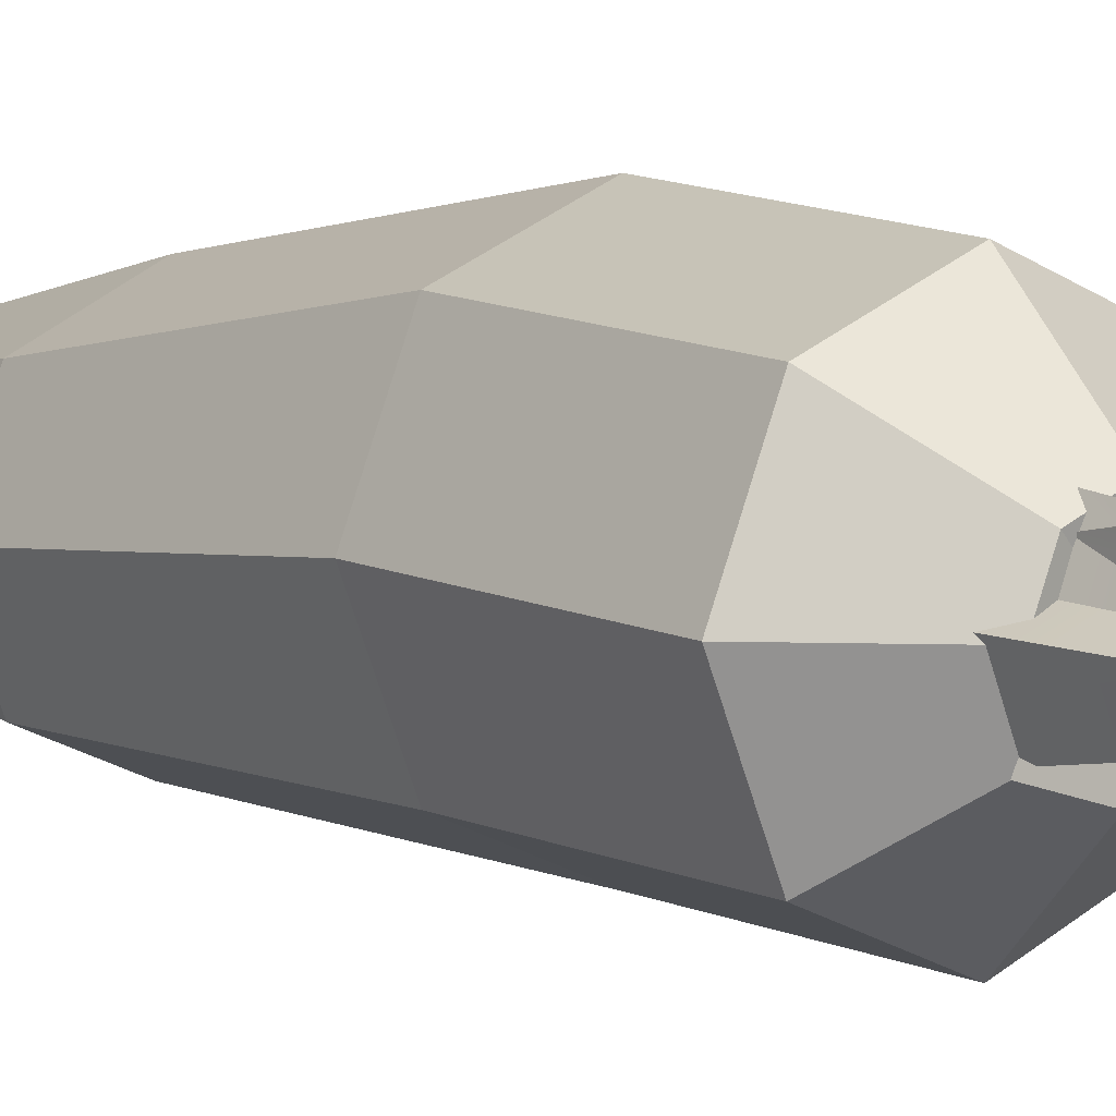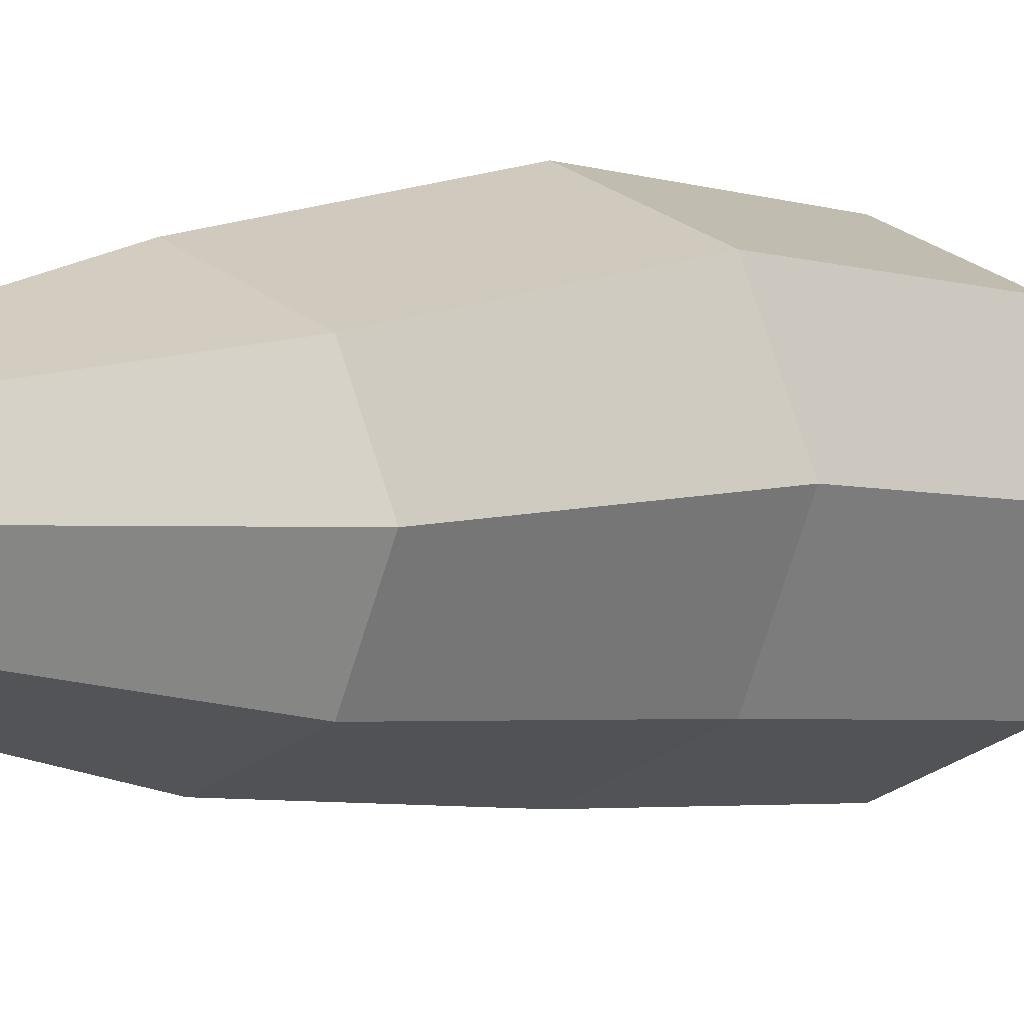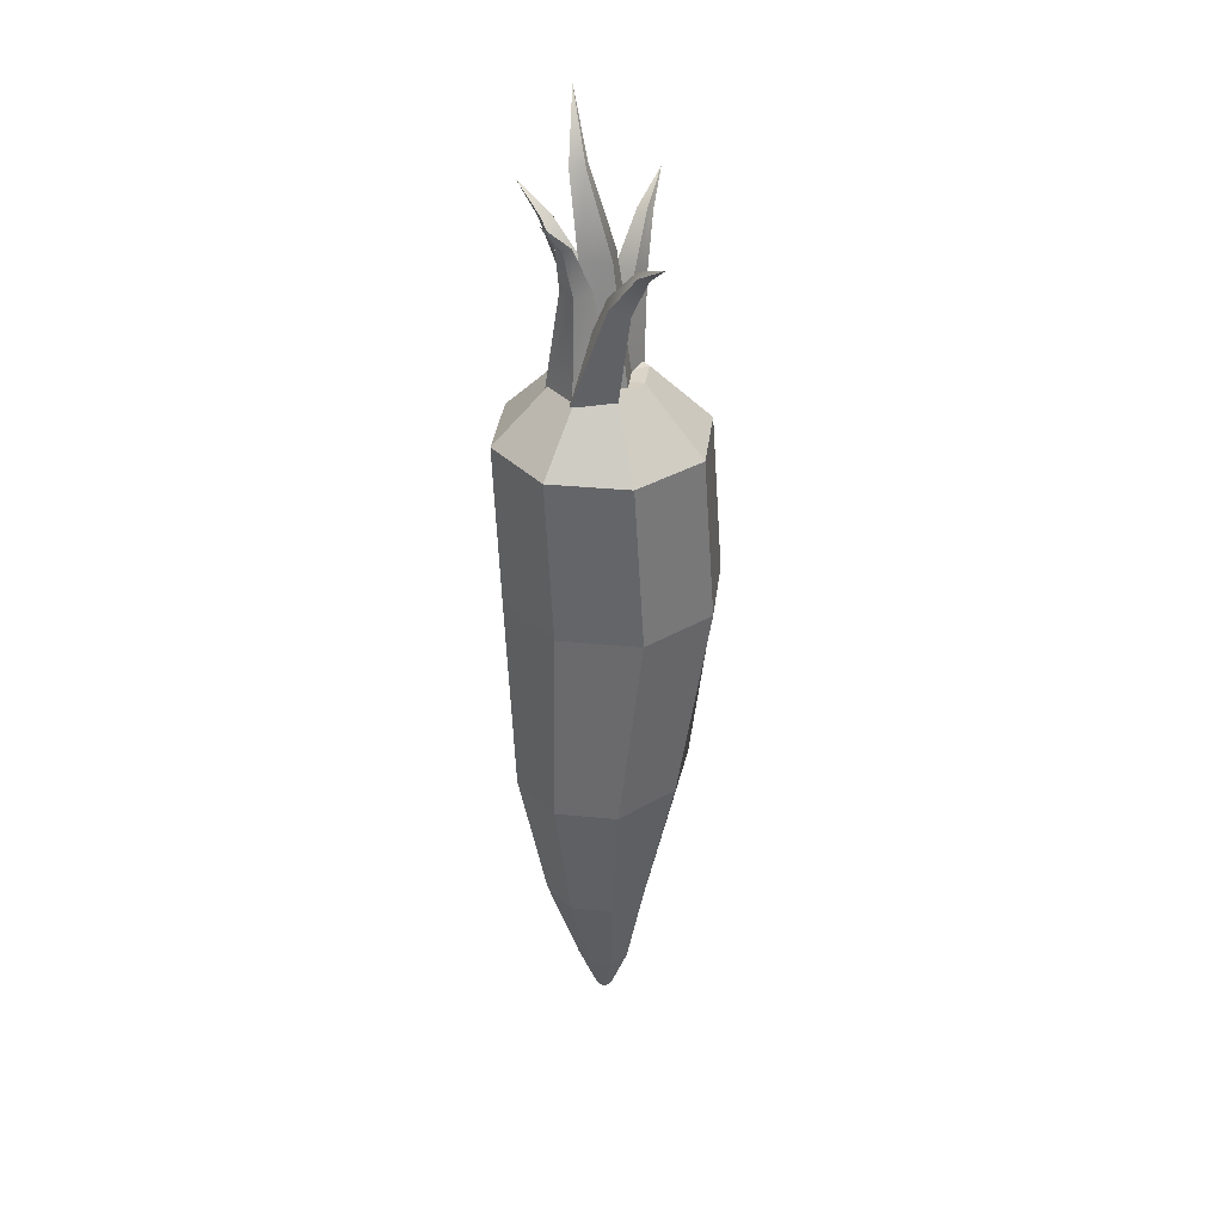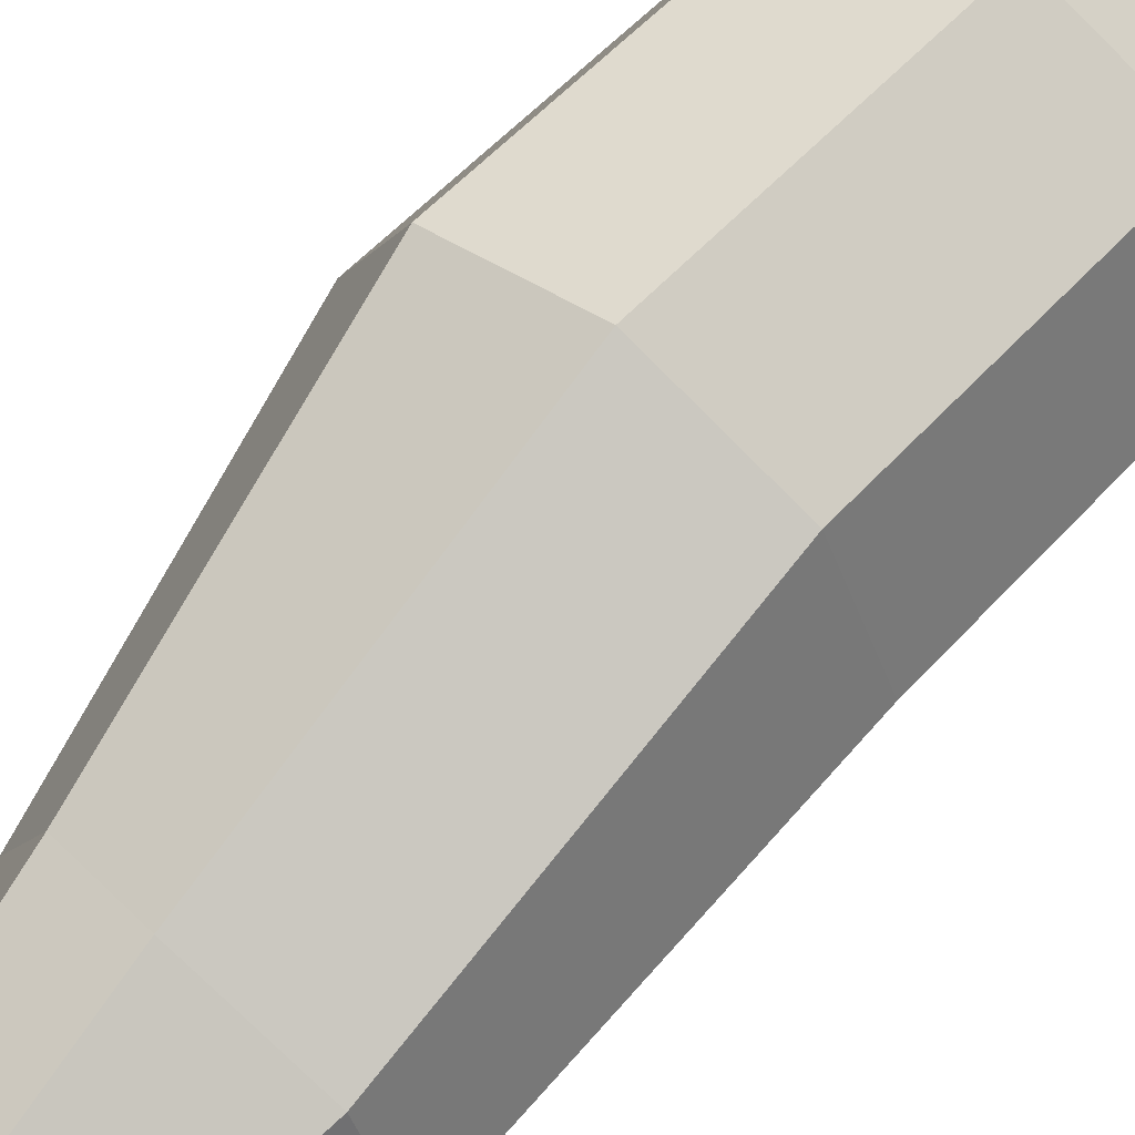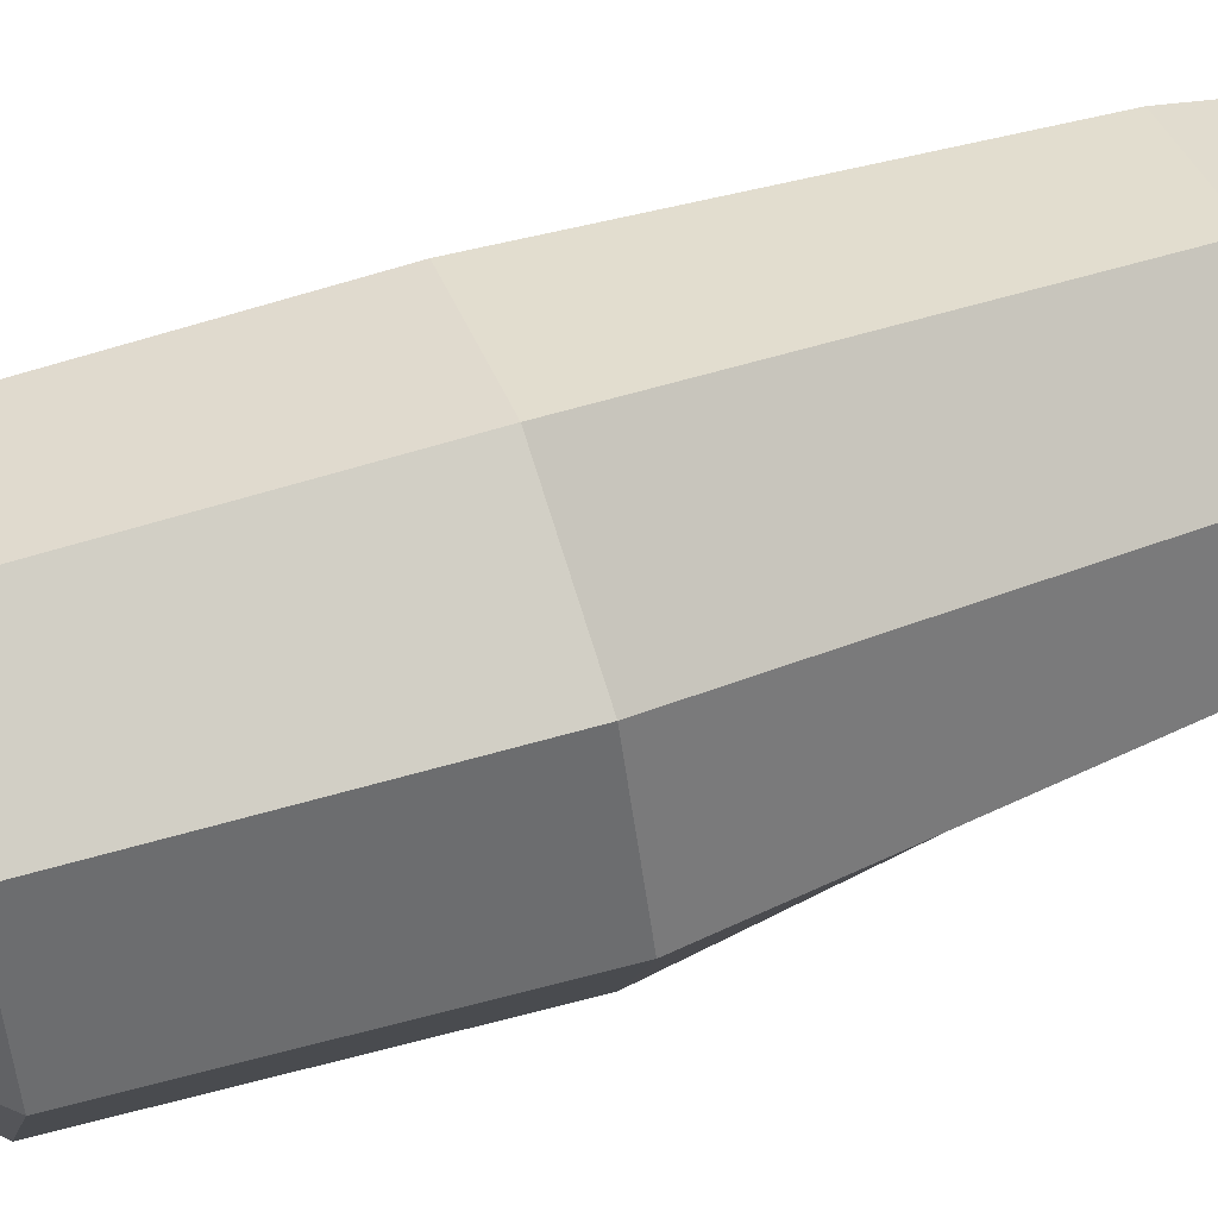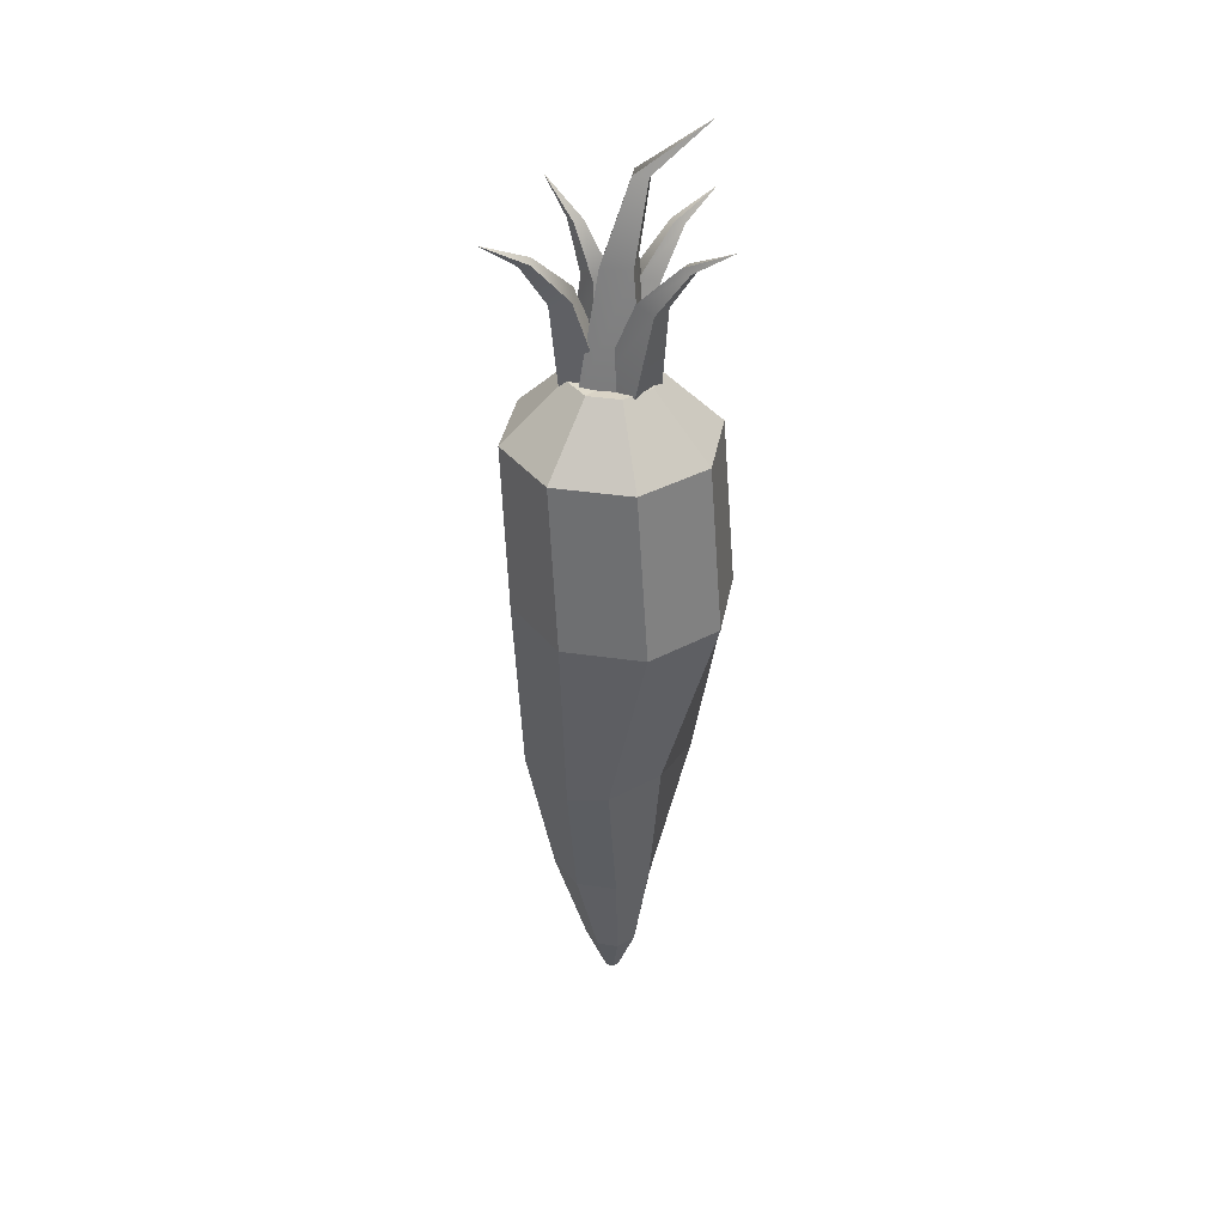
<metadata>
{"format":"obj","ext":"obj","renderer":"f3d","projection":"perspective","resolution":1024,"background":"white","views":[{"elev":6.1,"azim":140.8,"up":"+Z"},{"elev":-0.1,"azim":37.2,"up":"+Z"},{"elev":34.9,"azim":164.8,"up":"+Y"},{"elev":65.7,"azim":39.8,"up":"+Z"},{"elev":59.5,"azim":-109.4,"up":"+Z"},{"elev":37.6,"azim":-101.9,"up":"+Y"}]}
</metadata>
<code>
g default
v -0.1646 0.8852 -0.1628
v -0.001027 0.8852 -0.2306
v 0.1626 0.8852 -0.1628
v 0.2304 0.8852 0.000777
v 0.1626 0.8852 0.1644
v -0.001027 0.8852 0.2322
v -0.1646 0.8852 0.1644
v -0.2324 0.8852 0.000777
v -0 -0.6496 0
v -0.1295 0.02897 -0.1277
v -0.1828 0.06349 -0.04575
v -0.1295 0.06349 0.08275
v -0.001027 0.02897 0.1825
v 0.1479 0.03393 0.1152
v 0.2012 0.03393 -0.01327
v 0.1479 0.03393 -0.1418
v 0.01942 0.03393 -0.195
v -0.02609 0.5028 -0.222
v -0.1956 0.5028 -0.1518
v -0.2658 0.5028 0.01773
v -0.1956 0.5028 0.1872
v -0.02609 0.5028 0.2574
v 0.1434 0.5028 0.1872
v 0.2136 0.5028 0.01773
v 0.1434 0.5028 -0.1518
v -0 -0.5279 -0.06209
v -0.0439 -0.5279 -0.0439
v -0.06209 -0.5279 0
v -0.0439 -0.5279 0.0439
v -0 -0.5279 0.06209
v 0.0439 -0.5279 0.0439
v 0.06209 -0.5279 0
v 0.0439 -0.5279 -0.0439
v 0.1027 -0.2933 -0.09714
v 0.01734 -0.2933 -0.1325
v -0.06801 -0.2933 -0.09714
v -0.1034 -0.2933 -0.01179
v -0.06801 -0.2933 0.07357
v 0.01734 -0.2933 0.1089
v 0.1027 -0.2933 0.07357
v 0.1381 -0.2933 -0.01179
v 0.01287 -0.641 -0.01287
v -0 -0.641 -0.0182
v -0.01287 -0.641 -0.01287
v -0.0182 -0.641 0
v -0.01287 -0.641 0.01287
v -0 -0.641 0.0182
v 0.01287 -0.641 0.01287
v 0.0182 -0.641 0
v -0.001027 1.006 0.000777
v -0.001027 1.022 -0.09484
v 0.06659 1.022 -0.06684
v 0.09459 1.022 0.000777
v 0.06659 1.022 0.06839
v -0.001027 1.022 0.0964
v -0.06864 1.022 0.06839
v -0.09665 1.022 0.000777
v -0.06864 1.022 -0.06684
g pCone1
f 3 52 53 4
f 1 2 18 19
f 2 3 25 18
f 3 4 24 25
f 4 5 23 24
f 5 6 22 23
f 6 7 21 22
f 7 8 20 21
f 8 1 19 20
f 11 10 36 37
f 12 11 37 38
f 13 12 38 39
f 14 13 39 40
f 15 14 40 41
f 16 15 41 34
f 17 16 34 35
f 10 17 35 36
f 19 18 17 10
f 20 19 10 11
f 21 20 11 12
f 22 21 12 13
f 23 22 13 14
f 24 23 14 15
f 25 24 15 16
f 18 25 16 17
f 27 26 43 44
f 28 27 44 45
f 29 28 45 46
f 30 29 46 47
f 31 30 47 48
f 32 31 48 49
f 33 32 49 42
f 26 33 42 43
f 35 34 33 26
f 36 35 26 27
f 37 36 27 28
f 38 37 28 29
f 39 38 29 30
f 40 39 30 31
f 41 40 31 32
f 34 41 32 33
f 43 42 9
f 44 43 9
f 45 44 9
f 46 45 9
f 47 46 9
f 48 47 9
f 49 48 9
f 42 49 9
f 4 53 54 5
f 2 51 52 3
f 7 56 57 8
f 1 58 51 2
f 6 55 56 7
f 1 8 57 58
f 5 54 55 6
f 52 51 50
f 53 52 50
f 54 53 50
f 55 54 50
f 56 55 50
f 57 56 50
f 58 57 50
f 51 58 50
g default
v 0.08122 0.99 -0.07714
v -0.004256 0.99 -0.04228
v 0.03061 0.99 0.0432
v 0.1161 0.99 0.008335
v 0.1449 1.394 -0.1032
v 0.086 1.21 -0.004318
v 0.06857 1.21 -0.04705
v 0.02583 1.21 -0.02962
v 0.04326 1.21 0.01311
v 0.0951 1.32 -0.06771
v 0.1038 1.32 -0.04635
v 0.08245 1.32 -0.03763
v 0.07373 1.32 -0.059
g pCone5
f 59 62 61 60
f 65 66 71 68
f 66 67 70 71
f 67 64 69 70
f 64 65 68 69
f 62 59 65 64
f 59 60 66 65
f 60 61 67 66
f 61 62 64 67
f 69 68 63
f 70 69 63
f 71 70 63
f 68 71 63
g default
v -0.03341 0.99 -0.0781
v -0.08089 0.99 0.04592
v 0.04313 0.99 0.09341
v 0.09062 0.99 -0.03061
v 0.004861 1.54 0.1977
v -0.01427 1.265 -0.02784
v 0.04774 1.265 -0.004094
v 0.02399 1.265 0.05792
v -0.03802 1.265 0.03417
v 0.007365 1.431 0.07302
v 0.03837 1.431 0.08489
v 0.05024 1.431 0.05388
v 0.01924 1.431 0.04201
g pCone6
f 72 75 74 73
f 72 73 80 77
f 73 74 79 80
f 74 75 78 79
f 75 72 77 78
f 83 84 76
f 82 83 76
f 81 82 76
f 84 81 76
f 80 79 82 81
f 79 78 83 82
f 78 77 84 83
f 77 80 81 84
g default
v -0.00022 0.9807 -0.1046
v -0.02594 0.9971 -0.01744
v 0.06134 1.018 0.004442
v 0.08705 1.001 -0.08269
v -0.0493 1.355 -0.2623
v 0.02162 1.211 -0.117
v -0.02201 1.201 -0.128
v -0.03487 1.209 -0.08439
v 0.008766 1.219 -0.07345
v -0.0402 1.299 -0.186
v -0.01838 1.304 -0.1805
v -0.02481 1.308 -0.1587
v -0.04663 1.303 -0.1642
g pCone7
f 85 88 87 86
f 91 92 97 94
f 92 93 96 97
f 93 90 95 96
f 90 91 94 95
f 88 85 91 90
f 85 86 92 91
f 86 87 93 92
f 87 88 90 93
f 95 94 89
f 96 95 89
f 97 96 89
f 94 97 89
g default
v 0.05003 0.9815 0.05897
v 0.0471 1.007 -0.02981
v -0.04404 1.02 -0.02312
v -0.04111 0.9946 0.06567
v 0.1151 1.347 0.2316
v 0.01519 1.207 0.09988
v 0.06076 1.201 0.09653
v 0.0593 1.213 0.05214
v 0.01372 1.22 0.05548
v 0.0879 1.295 0.156
v 0.06512 1.299 0.1577
v 0.06438 1.305 0.1355
v 0.08717 1.302 0.1339
g pCone8
f 98 101 100 99
f 104 105 110 107
f 105 106 109 110
f 106 103 108 109
f 103 104 107 108
f 101 98 104 103
f 98 99 105 104
f 99 100 106 105
f 100 101 103 106
f 108 107 102
f 109 108 102
f 110 109 102
f 107 110 102
g default
v -0.03293 0.9839 0.09219
v 0.03631 1.009 0.03646
v -0.02123 1.007 -0.0357
v -0.09047 0.9824 0.02002
v -0.1737 1.354 0.1968
v -0.1074 1.201 0.05855
v -0.07866 1.202 0.09463
v -0.04404 1.214 0.06677
v -0.07281 1.213 0.03069
v -0.1216 1.299 0.1385
v -0.136 1.299 0.1205
v -0.1187 1.305 0.1065
v -0.1043 1.305 0.1246
g pCone9
f 111 114 113 112
f 117 118 123 120
f 118 119 122 123
f 119 116 121 122
f 116 117 120 121
f 114 111 117 116
f 111 112 118 117
f 112 113 119 118
f 113 114 116 119
f 121 120 115
f 122 121 115
f 123 122 115
f 120 123 115

</code>
